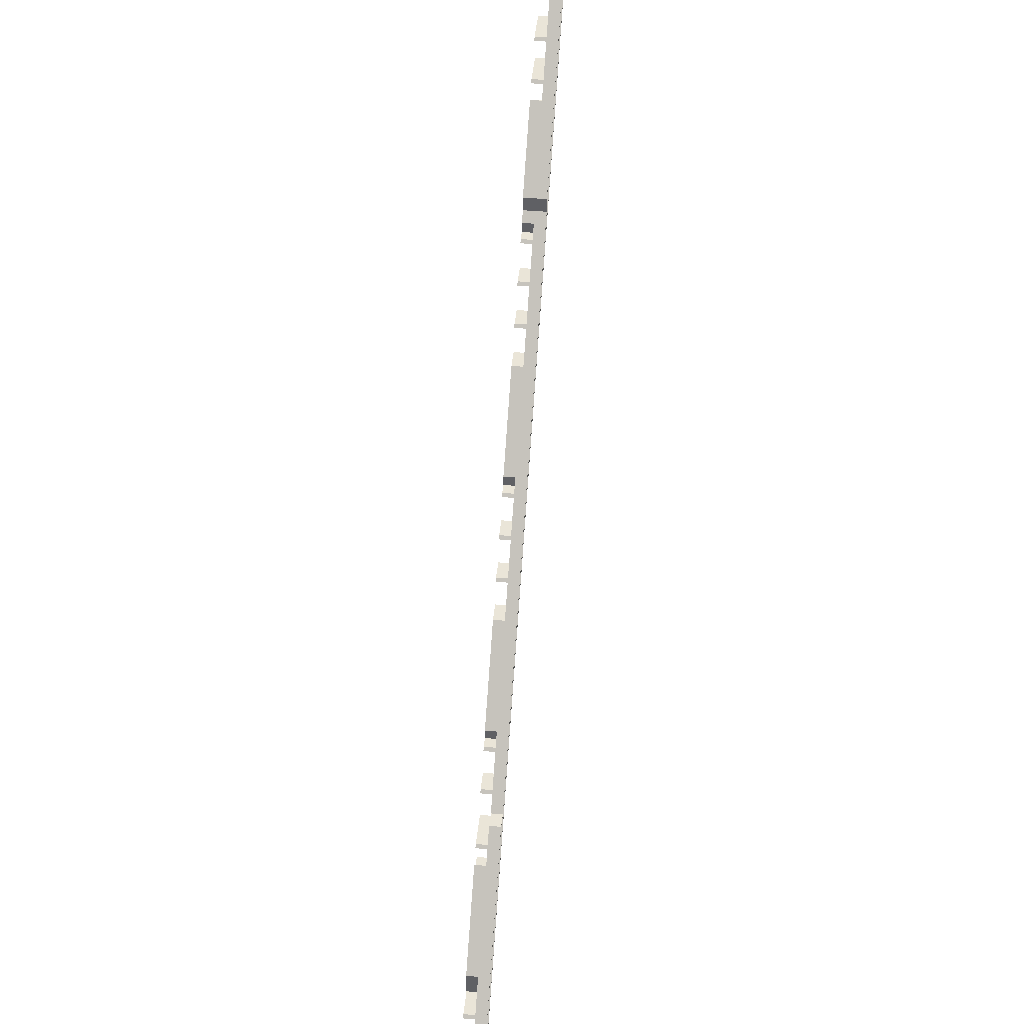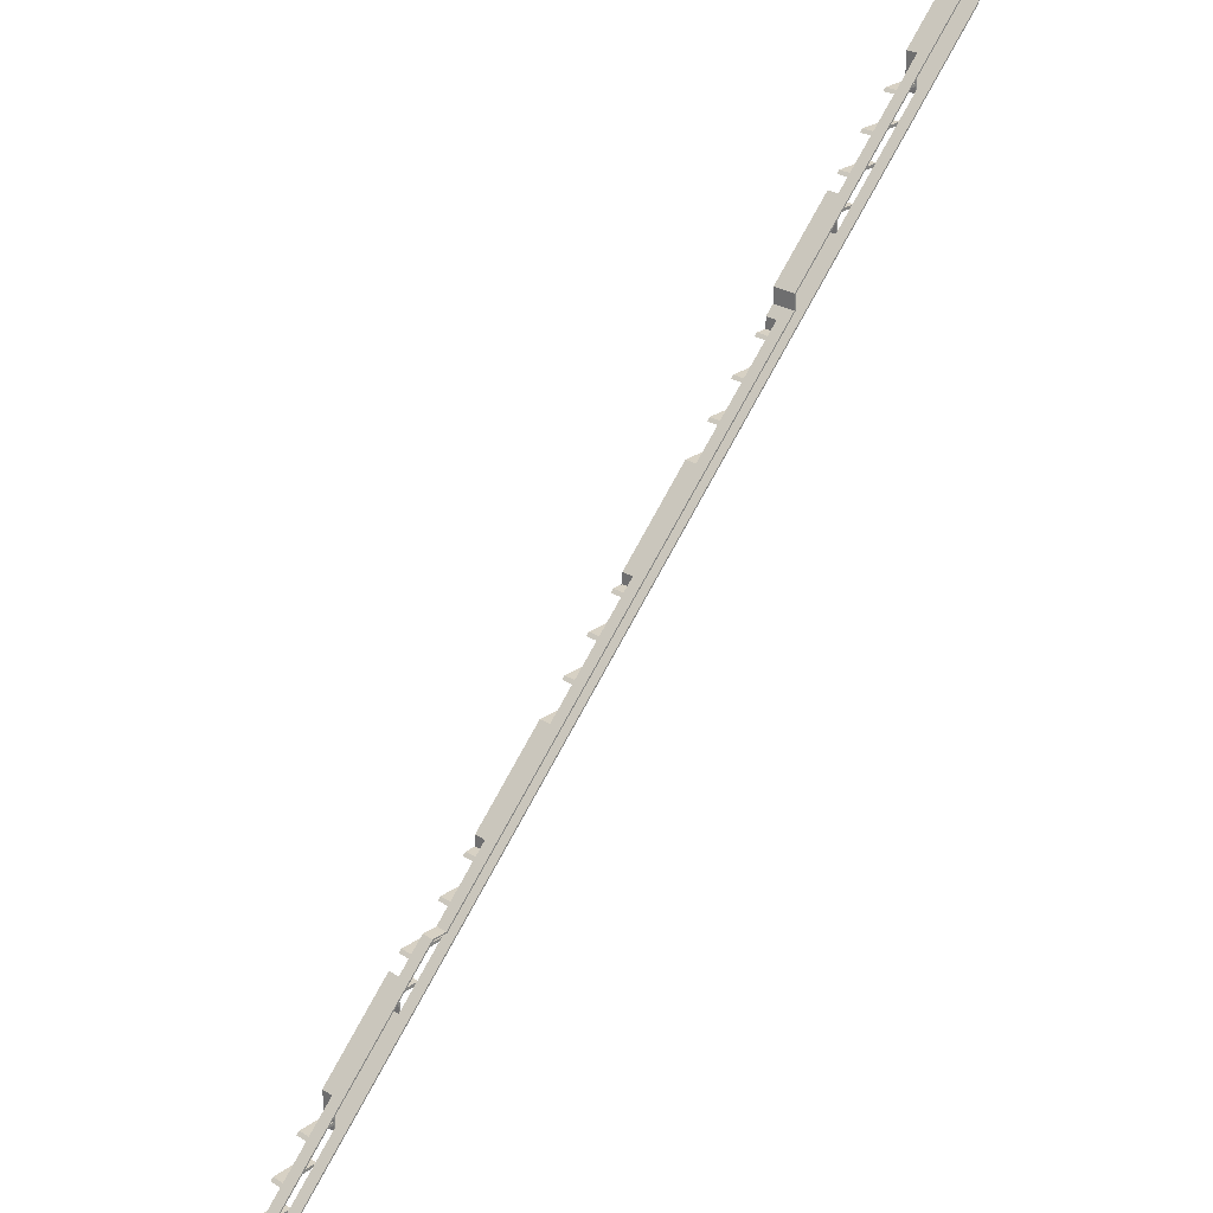
<metadata>
{"format":"obj","ext":"obj","renderer":"f3d","projection":"perspective","resolution":1024,"background":"white","views":[{"elev":44.7,"azim":95.9,"up":"+Z"},{"elev":27.1,"azim":133.3,"up":"+Z"}]}
</metadata>
<code>
o 6f1757f651325cbc5a2edcffd019a31e58bf2999ef6de341a783e82e530ebf3
v -1375 80 1135
v -1375 120 1244
v -1375 120 1135
v -1375 80 1244
v -1370 120 1145
v -1370 120 1130
v -1370 120 1155
v -1370 120 1239
v -1286 120 1155
v -1276 120 1145
v 1315 120 -1555
v 1360 160 -1600
v 1360 120 -1600
v 1305 120 -1545
v 1215 120 -1455
v 1205 120 -1445
v 1115 120 -1355
v 1105 120 -1345
v 1030 120 -1270
v 775 80 -1015
v 1025 120 -1265
v 1025 80 -1265
v 775 120 -1015
v 175 80 -415.4
v 425 120 -665.4
v 425 80 -665.4
v 175 120 -415.4
v -425 80 184.6
v -175 120 -65.42
v -175 80 -65.42
v -425 120 184.6
v -1025 120 784.6
v -775 120 534.6
v -775 80 534.6
v -1025 80 784.6
v -1600 80 1360
v -1600 160 1360
v -1285 120 1045
v -1295 120 1055
v 770 120 -1010
v 714.6 120 -955
v 704.6 120 -945
v 614.6 120 -855
v 604.6 120 -845
v 514.6 120 -755
v 504.6 120 -745
v 430 120 -670.4
v 170 120 -410.4
v 114.6 120 -355
v 104.6 120 -345
v 14.58 120 -255
v 4.584 120 -245
v -85.42 120 -155
v -95.42 120 -145
v -170 120 -70.42
v -430 120 189.6
v -485.4 120 245
v -495.4 120 255
v -585.4 120 345
v -595.4 120 355
v -685.4 120 445
v -695.4 120 455
v -770 120 529.6
v -1030 120 789.6
v -1085 120 845
v -1095 120 855
v -1185 120 945
v -1195 120 955
v -1370 80 1245
v -1600 80 1469
v -1600 80 1476
v -1369 80 1245
v -1370 80 1155
v -1370 80 1145
v -1370 80 1123
v -1279 80 1155
v -1600 80 1353
v -1269 80 1145
v -1600 160 1469
v -805 80 673.8
v -1025 120 893.8
v -1025 80 893.8
v -805 160 673.8
v -1186 120 1055
v -1176 120 1045
v -1086 120 955
v -1076 120 945
v -1030 120 898.8
v -1269 120 1145
v -1370 120 1123
v -1370 120 1245
v -1279 120 1155
v -1600 160 1353
v 1353 160 -1600
v 1353 120 -1600
v 1030 120 -1245
v 1030 120 -1161
v 1025 120 -1156
v 1030 120 -1255
v 1114 120 -1245
v 1124 120 -1255
v 1030 120 -1277
v 1098 120 -1345
v 1224 120 -1355
v 1214 120 -1345
v 1198 120 -1445
v 1108 120 -1355
v 1324 120 -1455
v 1314 120 -1445
v 1298 120 -1545
v 1208 120 -1455
v 1370 120 -1545
v 1375 120 -1506
v 1370 120 -1501
v 1370 120 -1600
v 1375 120 -1600
v 1370 120 -1555
v 1308 120 -1555
v 1025 80 -1156
v 770 80 -955
v 707.5 80 -955
v 770 80 -945
v 775 80 -906.2
v 770 80 -1017
v 1030 80 -1155
v 1031 80 -1155
v 770 80 -894.1
v 1030 80 -1245
v 1030 80 -1255
v 1030 80 -1277
v 1121 80 -1245
v 697.5 80 -945
v 1131 80 -1255
v 775 120 -906.2
v 430 120 -645
v 430 120 -613.8
v 425 120 -608.8
v 430 120 -655
v 461.2 120 -645
v 471.2 120 -655
v 497.5 120 -745
v 430 120 -677.5
v 571.2 120 -755
v 561.2 120 -745
v 597.5 120 -845
v 507.5 120 -755
v 723.8 120 -855
v 713.8 120 -845
v 697.5 120 -945
v 607.5 120 -855
v 770 120 -945
v 770 120 -901.2
v 770 120 -955
v 770 120 -1017
v 707.5 120 -955
v 425 80 -608.8
v 168.2 80 -345
v 107.5 80 -355
v 97.51 80 -345
v 170 80 -355
v 175 80 -358.8
v 170 80 -417.5
v 430 80 -645
v 430 80 -606.8
v 430 80 -655
v 430 80 -677.5
v 468.2 80 -645
v 478.2 80 -655
v 175 120 -358.8
v -170 120 -55
v -170 120 -45
v -175 120 -8.848
v -170 120 -13.85
v -138.8 120 -45
v -128.8 120 -55
v -170 120 -77.49
v -102.5 120 -145
v -38.85 120 -145
v -28.85 120 -155
v -92.49 120 -155
v -2.487 120 -245
v 61.15 120 -245
v 71.15 120 -255
v 7.513 120 -255
v 97.51 120 -345
v 161.2 120 -345
v 170 120 -355
v 107.5 120 -355
v 170 120 -417.5
v -175 80 -8.848
v -431.8 80 255
v -492.5 80 245
v -502.5 80 255
v -430 80 245
v -425 80 241.2
v -430 80 182.5
v -170 80 -45
v -170 80 -6.777
v -170 80 -55
v -170 80 -77.49
v -131.8 80 -45
v -121.8 80 -55
v -425 120 241.2
v -770 120 545
v -770 120 555
v -775 120 591.2
v -770 120 586.2
v -738.8 120 555
v -728.8 120 545
v -770 120 522.5
v -702.5 120 455
v -638.8 120 455
v -628.8 120 445
v -692.5 120 445
v -602.5 120 355
v -538.8 120 355
v -528.8 120 345
v -592.5 120 345
v -502.5 120 255
v -430 120 245
v -438.8 120 255
v -492.5 120 245
v -430 120 182.5
v -775 80 591.2
v -1030 80 845
v -1092 80 845
v -1030 80 855
v -1030 80 782.5
v -800 80 675.9
v -1030 80 905.9
v -800 80 623.2
v -805 80 621.2
v -770 80 593.2
v -770 80 555
v -770 80 545
v -770 80 522.5
v -731.8 80 555
v -1102 80 855
v -721.8 80 545
v -1302 120 1055
v -1202 120 955
v -1292 120 1045
v -1192 120 945
v -1102 120 855
v -1030 120 845
v -1030 120 855
v -1092 120 845
v -1030 120 782.5
v -1302 80 1055
v -1292 80 1045
v -1202 80 955
v -1192 80 945
v -702.5 80 455
v -692.5 80 445
v -602.5 80 355
v -592.5 80 345
v -102.5 80 -145
v -92.49 80 -155
v -2.487 80 -245
v 7.513 80 -255
v 497.5 80 -745
v 507.5 80 -755
v 597.5 80 -845
v 607.5 80 -855
v 1098 80 -1345
v 1108 80 -1355
v 1198 80 -1445
v 1208 80 -1455
v 1298 80 -1545
v 1308 80 -1555
v -1369 120 1245
v -1600 160 1476
v -1169 120 1045
v -1179 120 1055
v -1179 80 1055
v -1169 80 1045
v -1069 120 945
v -1079 120 955
v -1079 80 955
v -1069 80 945
v -1030 120 905.9
v -800 160 675.9
v -800 160 623.2
v -805 160 621.2
v 623.2 160 -800
v 621.2 160 -805
v 673.8 160 -805
v 675.9 160 -800
v 1469 160 -1600
v 1476 160 -1600
v 673.8 120 -805
v 1469 80 -1600
v 1375 80 -1506
v 1030 120 -1155
v 1121 120 -1245
v 1131 120 -1255
v 1221 80 -1345
v 1221 120 -1345
v 1231 80 -1355
v 1231 120 -1355
v 1321 80 -1445
v 1321 120 -1445
v 1331 80 -1455
v 1331 120 -1455
v 1370 80 -1545
v 1370 80 -1494
v 1370 120 -1494
v 1375 80 -1600
v 1370 80 -1600
v 1370 80 -1555
v 770 120 -894.1
v 720.9 120 -845
v 675.9 120 -800
v 730.9 120 -855
v 720.9 80 -845
v 730.9 80 -855
v 1031 120 -1155
v 1476 80 -1600
v 621.2 120 -805
v 430 120 -606.8
v 468.2 120 -645
v 478.2 120 -655
v 568.2 80 -745
v 568.2 120 -745
v 578.2 80 -755
v 578.2 120 -755
v 168.2 120 -345
v -770 120 593.2
v -731.8 120 555
v -721.8 120 545
v -631.8 120 455
v -621.8 120 445
v -631.8 80 455
v -621.8 80 445
v -531.8 120 355
v -531.8 80 355
v -521.8 80 345
v -521.8 120 345
v -170 120 -6.777
v -431.8 120 255
v -131.8 120 -45
v -121.8 120 -55
v -21.78 120 -155
v -31.78 120 -145
v -31.78 80 -145
v -21.78 80 -155
v 78.22 120 -255
v 68.22 120 -245
v 68.22 80 -245
v 78.22 80 -255
v 623.2 120 -800
f 1 2 3
f 1 4 2
f 6 3 5
f 5 3 7
f 8 7 2
f 5 7 9
f 9 10 5
f 7 3 2
f 13 12 11
f 11 12 14
f 14 12 15
f 15 12 16
f 16 12 17
f 17 12 18
f 18 12 19
f 22 21 20
f 20 21 23
f 26 25 24
f 24 25 27
f 30 29 28
f 28 29 31
f 34 33 32
f 35 34 32
f 1 3 36
f 39 38 37
f 6 39 37
f 3 6 37
f 36 3 37
f 19 12 37
f 21 19 37
f 23 21 37
f 40 23 37
f 41 40 37
f 42 41 37
f 43 42 37
f 44 43 37
f 45 44 37
f 46 45 37
f 47 46 37
f 25 47 37
f 27 25 37
f 48 27 37
f 49 48 37
f 50 49 37
f 51 50 37
f 52 51 37
f 53 52 37
f 54 53 37
f 55 54 37
f 29 55 37
f 31 29 37
f 56 31 37
f 57 56 37
f 58 57 37
f 59 58 37
f 60 59 37
f 61 60 37
f 62 61 37
f 63 62 37
f 33 63 37
f 32 33 37
f 64 32 37
f 65 64 37
f 66 65 37
f 67 66 37
f 68 67 37
f 38 68 37
f 70 4 69
f 71 70 69
f 71 69 72
f 74 73 1
f 74 1 75
f 73 74 76
f 1 77 75
f 77 1 36
f 73 4 1
f 4 73 69
f 76 74 78
f 70 79 2
f 4 70 2
f 82 81 80
f 80 81 83
f 2 79 83
f 8 2 83
f 9 8 83
f 10 9 83
f 84 10 83
f 85 84 83
f 86 85 83
f 87 86 83
f 88 87 83
f 81 88 83
f 10 89 78
f 5 10 74
f 10 78 74
f 6 5 74
f 90 6 75
f 6 74 75
f 8 91 69
f 7 8 73
f 8 69 73
f 76 92 9
f 73 9 7
f 73 76 9
f 77 36 37
f 93 77 37
f 12 94 93
f 12 93 37
f 12 95 94
f 12 13 95
f 98 97 96
f 96 100 99
f 96 99 21
f 21 99 19
f 96 21 98
f 100 101 99
f 103 18 102
f 102 18 19
f 105 104 17
f 105 17 18
f 106 16 17
f 106 17 107
f 109 108 15
f 109 15 16
f 110 14 15
f 110 15 111
f 114 113 112
f 117 116 115
f 112 117 11
f 11 14 112
f 117 113 116
f 112 113 117
f 95 13 11
f 95 11 118
f 22 119 98
f 22 98 21
f 122 121 120
f 123 122 120
f 120 124 20
f 123 119 125
f 123 125 126
f 127 123 126
f 128 119 22
f 129 128 22
f 129 22 130
f 128 129 131
f 121 122 132
f 123 127 122
f 119 128 125
f 131 129 133
f 22 124 130
f 120 20 123
f 124 22 20
f 134 20 23
f 123 20 134
f 137 136 135
f 135 139 138
f 138 47 25
f 137 135 25
f 135 138 25
f 139 140 138
f 141 46 47
f 142 141 47
f 144 143 45
f 144 45 46
f 145 44 45
f 145 45 146
f 148 147 43
f 148 43 44
f 149 42 43
f 149 43 150
f 152 134 151
f 153 23 40
f 151 153 41
f 41 42 151
f 151 134 23
f 153 151 23
f 154 40 41
f 154 41 155
f 26 156 137
f 26 137 25
f 159 158 157
f 157 158 160
f 157 160 161
f 161 160 162
f 161 162 24
f 164 156 163
f 163 156 26
f 165 163 26
f 165 26 166
f 163 165 167
f 161 164 157
f 167 165 168
f 26 162 166
f 162 26 24
f 164 161 156
f 169 24 27
f 161 24 169
f 55 29 170
f 170 29 171
f 171 29 172
f 171 172 173
f 170 171 174
f 174 175 170
f 55 176 177
f 54 55 177
f 53 54 178
f 53 178 179
f 53 180 181
f 52 53 181
f 51 52 182
f 51 182 183
f 51 184 185
f 50 51 185
f 49 50 186
f 187 49 186
f 48 187 169
f 27 48 169
f 187 186 169
f 49 188 189
f 48 49 189
f 29 190 172
f 30 190 29
f 193 192 191
f 191 192 194
f 191 194 195
f 195 194 196
f 195 196 28
f 198 190 197
f 197 190 30
f 199 197 30
f 199 30 200
f 197 199 201
f 195 198 191
f 201 199 202
f 30 196 200
f 196 30 28
f 198 195 190
f 195 28 31
f 195 31 203
f 63 33 204
f 204 33 205
f 207 205 206
f 205 33 206
f 204 205 208
f 208 209 204
f 62 63 210
f 62 210 211
f 61 62 212
f 61 212 213
f 61 214 215
f 60 61 215
f 59 60 216
f 59 216 217
f 59 218 219
f 58 59 219
f 56 220 203
f 31 56 203
f 57 58 221
f 220 57 221
f 203 220 221
f 57 222 223
f 56 57 223
f 33 224 206
f 34 224 33
f 227 226 225
f 225 228 35
f 230 82 229
f 80 232 231
f 229 80 231
f 231 232 224
f 231 224 233
f 233 224 234
f 235 234 34
f 235 34 236
f 234 235 237
f 226 227 238
f 82 230 227
f 237 235 239
f 34 228 236
f 229 82 80
f 225 35 82
f 227 225 82
f 228 34 35
f 234 224 34
f 82 35 32
f 82 32 81
f 6 90 240
f 39 6 240
f 85 38 84
f 38 39 84
f 38 241 68
f 38 242 241
f 87 67 86
f 67 68 86
f 67 243 244
f 67 244 66
f 32 64 245
f 245 65 246
f 246 88 81
f 246 81 32
f 245 246 32
f 65 66 246
f 65 247 248
f 64 65 248
f 77 93 90
f 75 77 90
f 90 93 240
f 249 240 242
f 250 249 242
f 240 93 242
f 252 251 241
f 252 241 243
f 238 244 247
f 226 238 247
f 228 248 210
f 236 228 210
f 254 253 211
f 254 211 214
f 255 215 218
f 256 255 218
f 193 219 222
f 192 193 222
f 196 223 176
f 200 196 176
f 258 257 177
f 258 177 180
f 259 181 184
f 260 259 184
f 159 185 188
f 158 159 188
f 162 189 166
f 166 189 142
f 261 141 146
f 262 261 146
f 264 263 145
f 264 145 150
f 132 149 155
f 121 132 155
f 124 154 130
f 130 154 102
f 266 265 103
f 266 103 107
f 267 106 111
f 268 267 111
f 269 110 118
f 270 269 118
f 107 103 94
f 111 106 94
f 118 110 94
f 103 102 94
f 106 107 94
f 110 111 94
f 95 118 94
f 242 93 94
f 241 242 94
f 243 241 94
f 244 243 94
f 247 244 94
f 248 247 94
f 210 248 94
f 211 210 94
f 214 211 94
f 215 214 94
f 218 215 94
f 219 218 94
f 222 219 94
f 223 222 94
f 176 223 94
f 177 176 94
f 180 177 94
f 181 180 94
f 184 181 94
f 185 184 94
f 188 185 94
f 189 188 94
f 142 189 94
f 141 142 94
f 146 141 94
f 145 146 94
f 150 145 94
f 149 150 94
f 155 149 94
f 154 155 94
f 102 154 94
f 271 272 71
f 271 71 72
f 89 92 76
f 89 76 78
f 273 274 275
f 273 275 276
f 277 278 279
f 277 279 280
f 229 281 230
f 282 281 229
f 282 272 271
f 282 271 92
f 282 92 89
f 282 89 274
f 282 274 273
f 282 273 278
f 282 278 277
f 282 277 281
f 91 271 69
f 271 72 69
f 70 71 272
f 79 70 272
f 282 83 79
f 282 79 272
f 283 284 83
f 283 83 282
f 285 284 283
f 286 284 285
f 287 285 288
f 287 286 285
f 289 287 288
f 290 289 288
f 232 80 83
f 232 83 284
f 277 87 88
f 281 277 88
f 273 86 278
f 273 85 86
f 89 84 274
f 89 10 84
f 271 9 92
f 271 91 8
f 271 8 9
f 291 287 148
f 148 287 147
f 147 287 152
f 152 287 134
f 123 134 98
f 119 123 98
f 293 113 292
f 108 109 289
f 114 108 289
f 113 114 289
f 292 113 289
f 134 287 289
f 98 134 289
f 97 98 289
f 100 97 289
f 101 100 289
f 105 101 289
f 104 105 289
f 109 104 289
f 97 128 96
f 125 97 294
f 125 128 97
f 96 128 100
f 295 100 131
f 100 128 131
f 101 129 99
f 133 101 296
f 133 129 101
f 130 102 19
f 129 19 99
f 129 130 19
f 18 103 265
f 105 18 297
f 298 105 297
f 18 265 297
f 266 107 17
f 299 17 104
f 299 104 300
f 299 266 17
f 16 106 267
f 109 16 301
f 302 109 301
f 16 267 301
f 268 111 15
f 303 15 108
f 303 108 304
f 303 268 15
f 14 110 269
f 112 14 305
f 14 269 305
f 306 307 114
f 305 114 112
f 305 306 114
f 113 308 116
f 293 308 113
f 115 308 309
f 116 308 115
f 115 310 117
f 309 310 115
f 270 118 11
f 310 11 117
f 310 270 11
f 121 155 41
f 120 41 153
f 120 121 41
f 40 120 153
f 124 40 154
f 124 120 40
f 42 149 132
f 151 42 122
f 42 132 122
f 127 311 152
f 122 152 151
f 122 127 152
f 312 288 313
f 314 312 315
f 314 315 316
f 314 288 312
f 311 288 314
f 126 311 127
f 317 311 126
f 296 295 131
f 296 131 133
f 298 297 299
f 300 298 299
f 304 302 301
f 304 301 303
f 318 307 306
f 290 304 307
f 290 302 304
f 290 307 318
f 290 288 311
f 290 311 317
f 290 317 295
f 290 295 296
f 290 296 298
f 290 298 300
f 290 300 302
f 126 294 317
f 126 125 294
f 232 284 206
f 224 232 206
f 206 284 207
f 207 284 208
f 208 284 209
f 209 284 212
f 212 284 213
f 195 203 172
f 190 195 172
f 161 169 137
f 156 161 137
f 136 137 286
f 139 136 286
f 140 139 286
f 144 140 286
f 143 144 286
f 319 143 286
f 213 284 286
f 216 213 286
f 217 216 286
f 221 217 286
f 203 221 286
f 172 203 286
f 173 172 286
f 174 173 286
f 175 174 286
f 178 175 286
f 179 178 286
f 182 179 286
f 183 182 286
f 186 183 286
f 169 186 286
f 137 169 286
f 163 135 136
f 164 136 320
f 164 163 136
f 139 135 163
f 321 139 167
f 139 163 167
f 140 165 138
f 168 140 322
f 168 165 140
f 166 142 47
f 165 47 138
f 165 166 47
f 46 141 261
f 144 46 323
f 324 144 323
f 46 261 323
f 262 146 45
f 325 45 143
f 325 143 326
f 325 262 45
f 44 145 263
f 148 44 315
f 312 148 315
f 44 263 315
f 264 150 43
f 316 43 147
f 316 147 314
f 316 264 43
f 157 327 186
f 50 157 186
f 159 50 185
f 159 157 50
f 187 160 49
f 188 49 158
f 49 160 158
f 328 283 231
f 328 231 233
f 329 237 239
f 329 283 328
f 330 283 329
f 330 329 239
f 331 283 330
f 332 331 333
f 332 333 334
f 332 283 331
f 335 336 337
f 338 335 337
f 339 340 191
f 339 191 198
f 341 201 202
f 342 341 202
f 343 344 345
f 343 345 346
f 347 348 349
f 347 349 350
f 164 327 157
f 320 327 164
f 322 321 167
f 322 167 168
f 324 323 325
f 326 324 325
f 285 321 322
f 285 320 321
f 285 324 326
f 285 322 324
f 285 326 351
f 285 283 332
f 285 332 335
f 285 335 338
f 285 338 340
f 285 340 339
f 285 339 341
f 285 341 342
f 285 342 344
f 285 344 343
f 285 343 348
f 285 348 347
f 285 347 327
f 285 327 320
f 48 160 187
f 162 48 189
f 162 160 48
f 173 339 198
f 171 173 197
f 173 198 197
f 201 341 174
f 197 174 171
f 197 201 174
f 175 342 202
f 170 175 199
f 175 202 199
f 55 170 199
f 176 55 200
f 55 199 200
f 345 344 178
f 54 345 178
f 257 54 177
f 257 345 54
f 179 343 346
f 179 346 53
f 180 53 258
f 53 346 258
f 349 348 182
f 52 349 182
f 259 52 181
f 259 349 52
f 183 347 350
f 183 350 51
f 184 51 260
f 51 350 260
f 220 194 57
f 222 57 192
f 57 194 192
f 56 223 196
f 220 56 194
f 56 196 194
f 191 340 221
f 193 221 58
f 193 58 219
f 193 191 221
f 207 328 233
f 205 207 234
f 207 233 234
f 237 329 208
f 234 208 205
f 234 237 208
f 209 330 239
f 204 209 235
f 209 239 235
f 63 204 235
f 210 63 236
f 63 235 236
f 333 331 212
f 253 212 62
f 253 62 211
f 253 333 212
f 213 332 334
f 61 213 254
f 214 61 254
f 213 334 254
f 336 335 216
f 255 216 60
f 255 60 215
f 255 336 216
f 217 338 337
f 59 217 256
f 218 59 256
f 217 337 256
f 245 225 65
f 247 65 226
f 65 225 226
f 64 248 228
f 245 64 225
f 64 228 225
f 66 227 246
f 238 66 244
f 238 227 66
f 246 227 88
f 281 88 230
f 88 227 230
f 283 229 231
f 283 282 229
f 275 274 84
f 249 84 39
f 249 39 240
f 249 275 84
f 85 273 276
f 38 85 250
f 242 38 250
f 85 276 250
f 279 278 86
f 251 86 68
f 251 68 241
f 251 279 86
f 87 277 280
f 67 87 252
f 243 67 252
f 87 280 252
f 305 270 310
f 310 309 308
f 293 292 318
f 306 293 318
f 293 306 305
f 310 308 293
f 305 310 293
f 305 269 270
f 267 268 301
f 301 268 303
f 265 266 297
f 297 266 299
f 263 264 315
f 315 264 316
f 261 262 323
f 323 262 325
f 259 260 349
f 349 260 350
f 257 258 345
f 345 258 346
f 255 256 336
f 336 256 337
f 253 254 333
f 333 254 334
f 251 252 279
f 279 252 280
f 249 250 275
f 275 250 276
f 319 287 291
f 286 287 319
f 290 318 292
f 290 292 289
f 313 285 351
f 288 285 313
f 100 295 317
f 97 100 317
f 97 317 294
f 105 298 296
f 105 296 101
f 109 302 300
f 109 300 104
f 114 307 304
f 114 304 108
f 152 311 314
f 152 314 147
f 148 312 313
f 291 148 313
f 319 291 351
f 291 313 351
f 319 351 326
f 319 326 143
f 338 217 221
f 340 338 221
f 332 213 216
f 335 332 216
f 330 209 212
f 331 330 212
f 328 207 208
f 329 328 208
f 347 183 186
f 327 347 186
f 343 179 182
f 343 182 348
f 342 175 178
f 342 178 344
f 339 173 174
f 341 339 174
f 144 324 322
f 144 322 140
f 139 321 320
f 136 139 320

</code>
